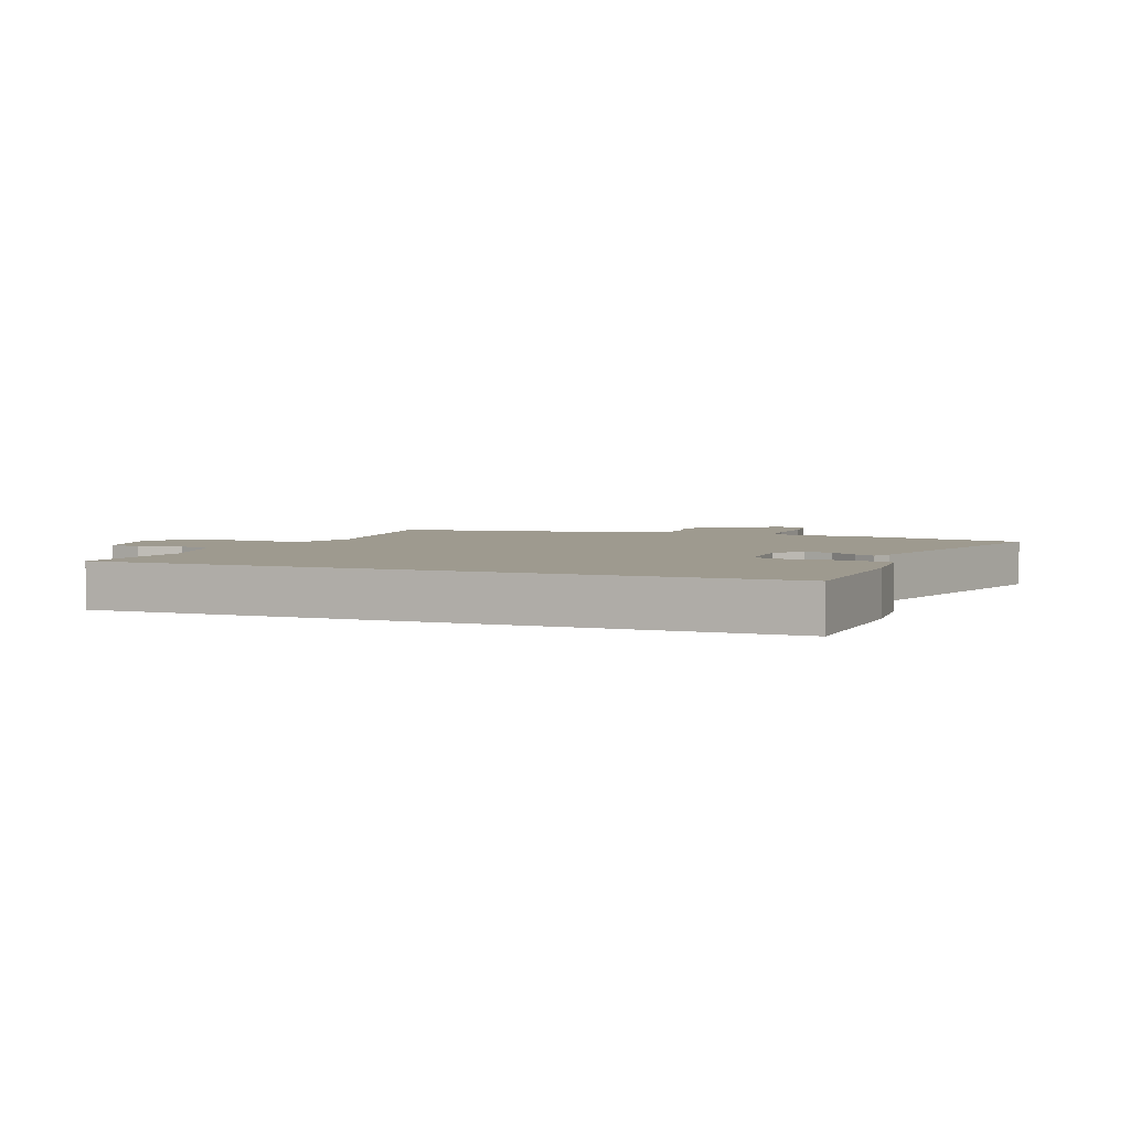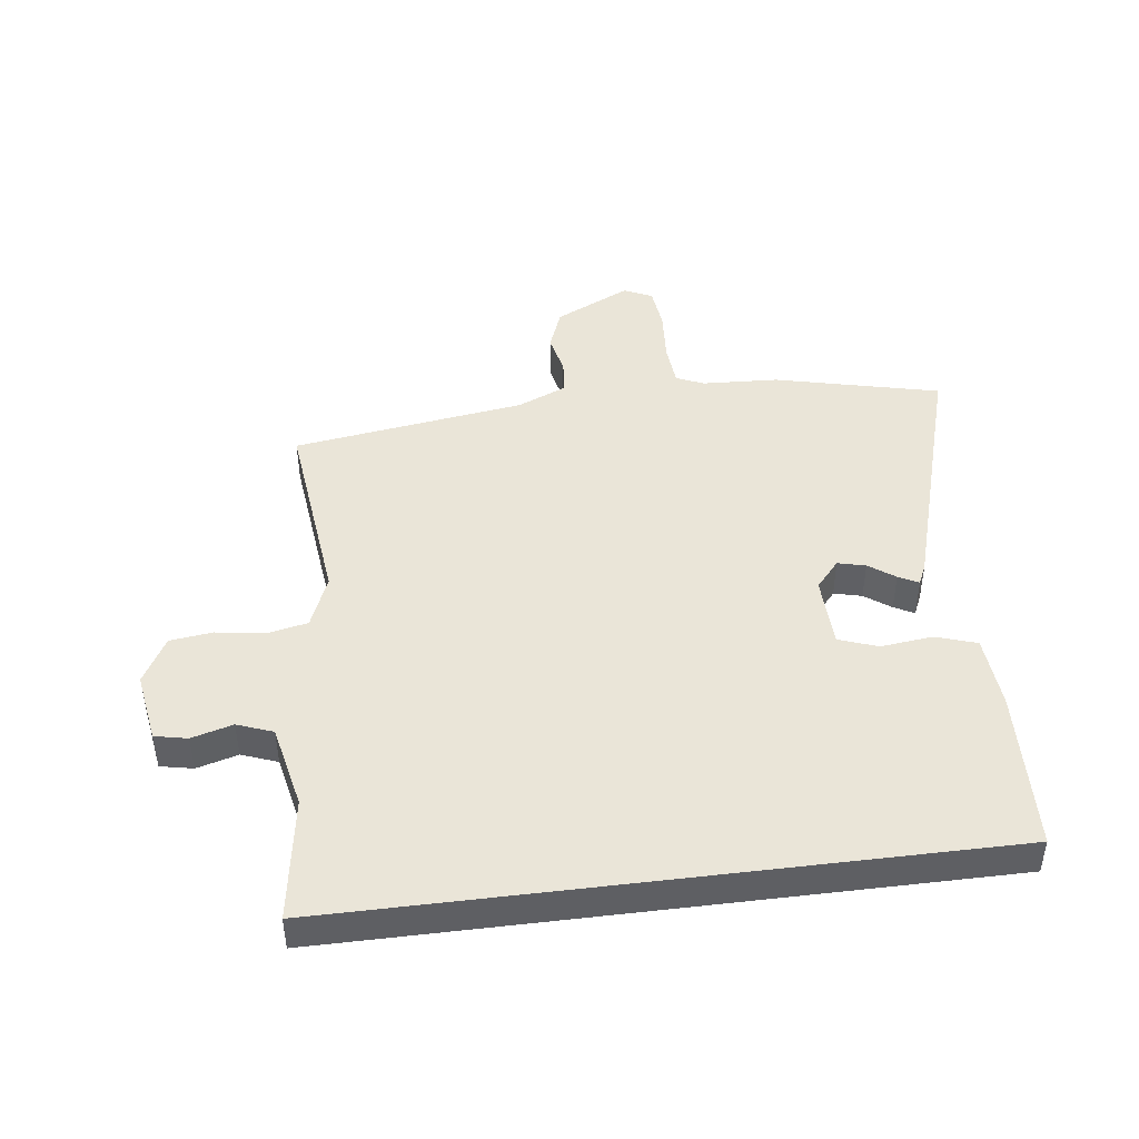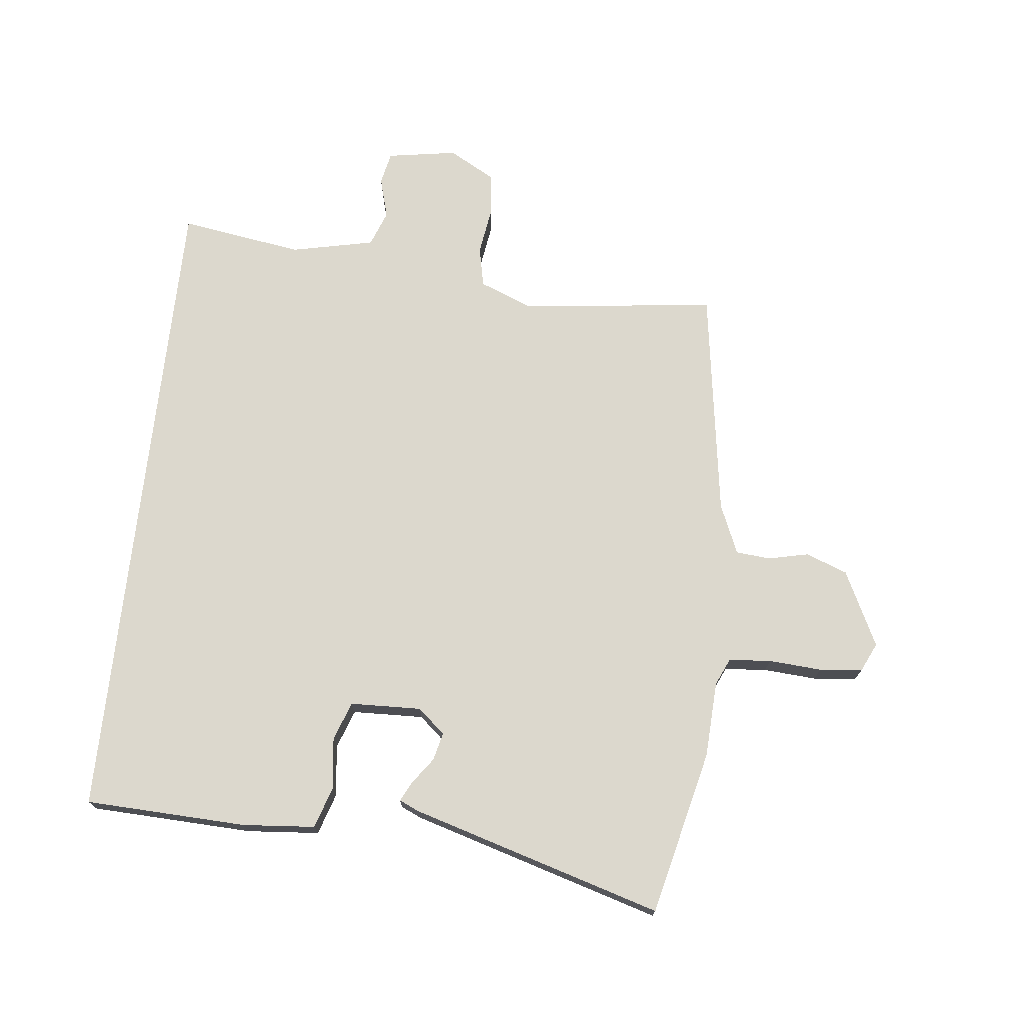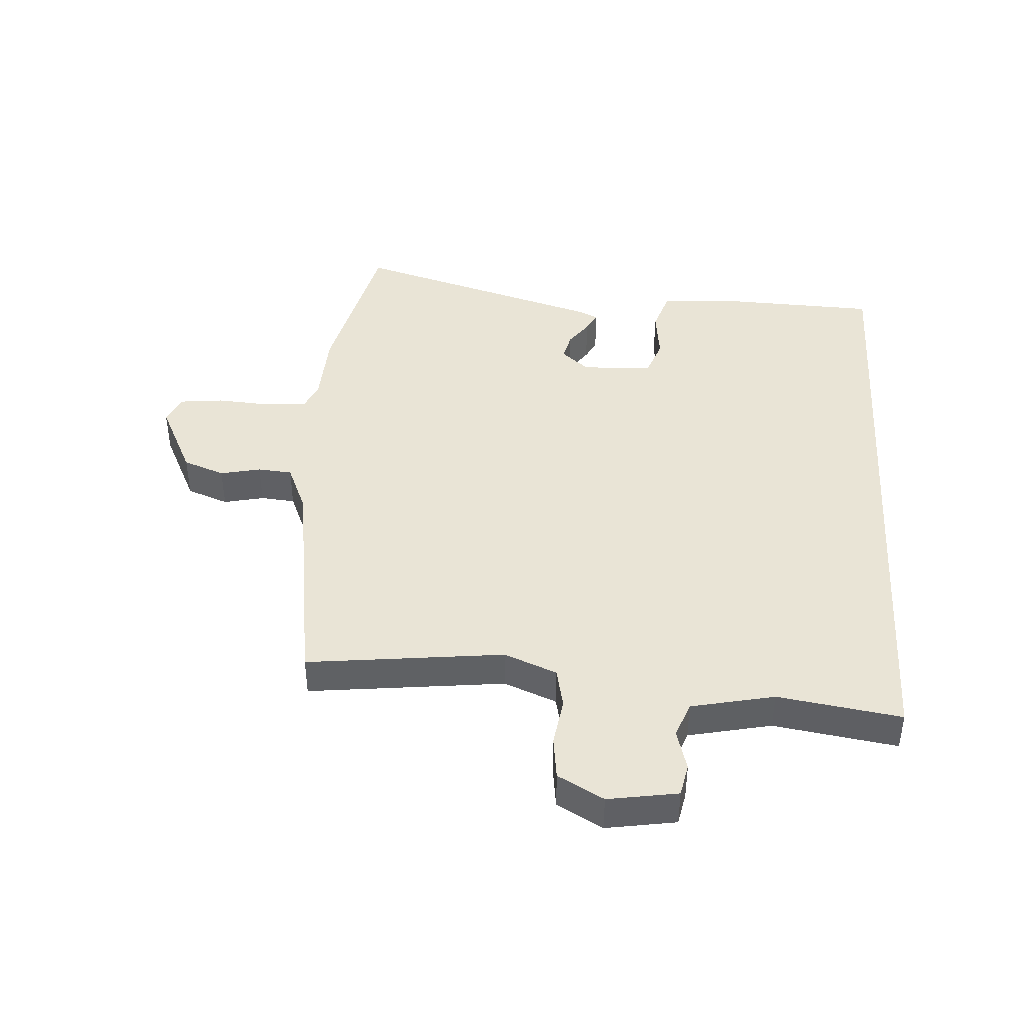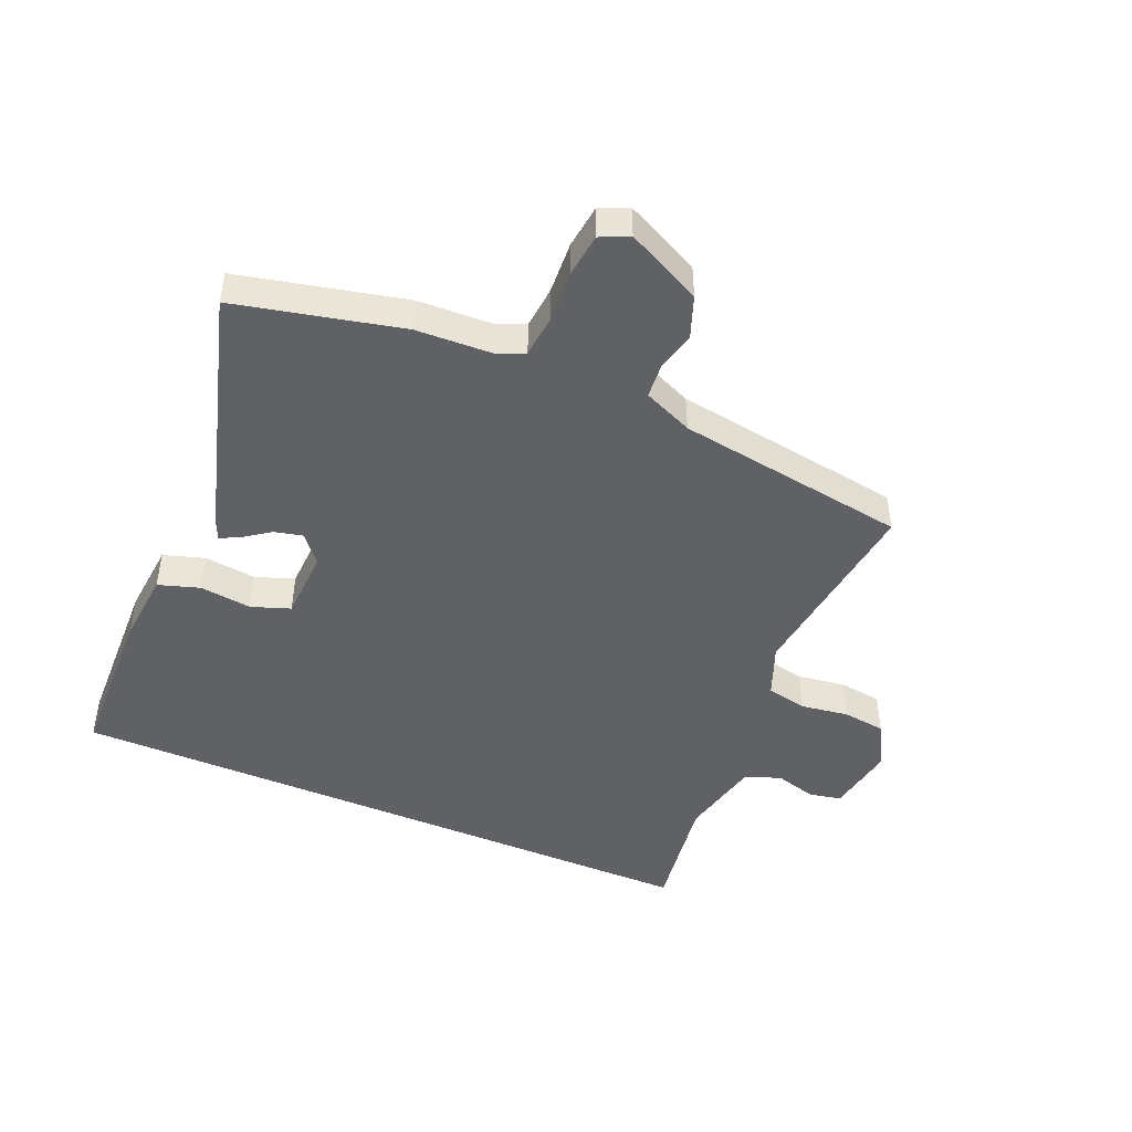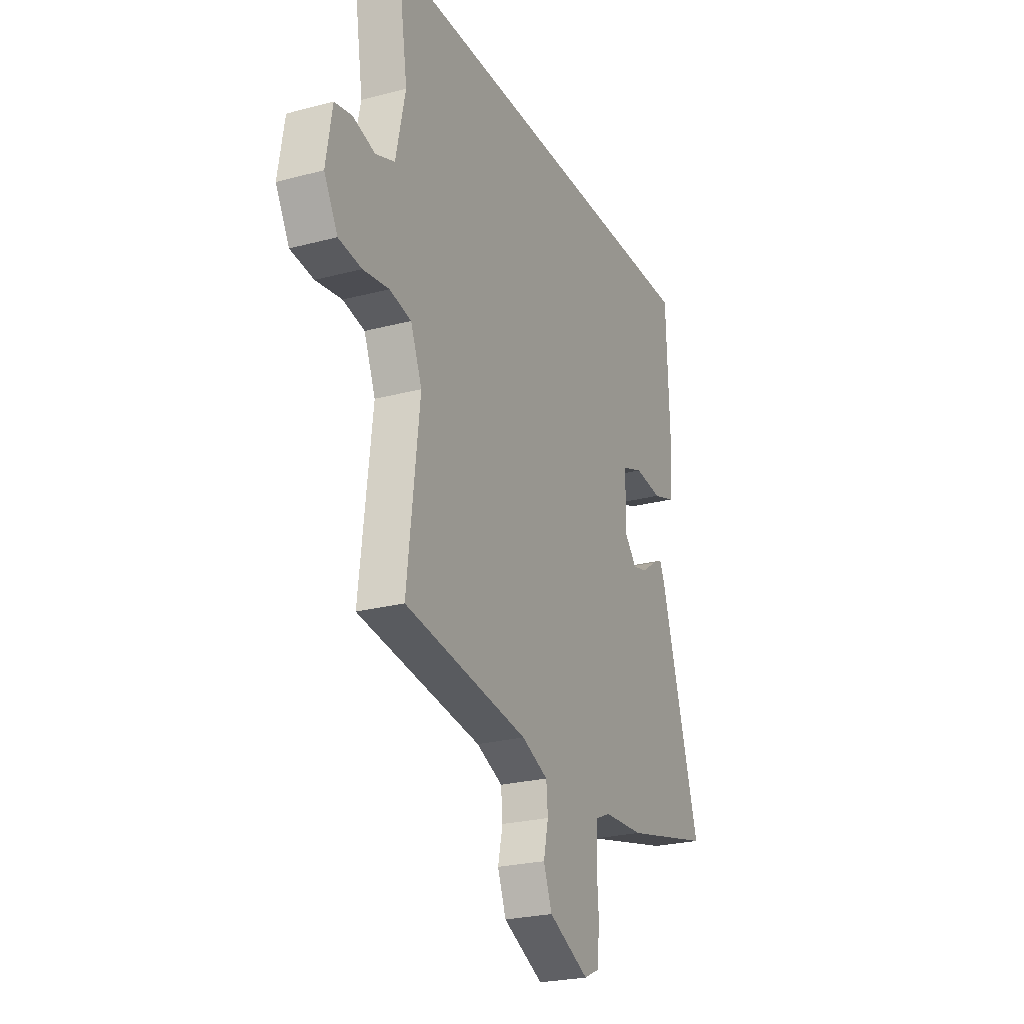
<metadata>
{"format":"obj","ext":"obj","renderer":"f3d","projection":"perspective","resolution":1024,"background":"white","views":[{"elev":3.8,"azim":21.0,"up":"+Y"},{"elev":45.4,"azim":-7.1,"up":"+Y"},{"elev":72.6,"azim":96.3,"up":"+Y"},{"elev":42.4,"azim":-86.3,"up":"+Y"},{"elev":-46.1,"azim":156.6,"up":"+Y"},{"elev":-24.6,"azim":-66.5,"up":"+Z"}]}
</metadata>
<code>
v 0.601 0.07 -0.476
v 0.328 0.07 -0.54
v 0.202 0.07 -0.546
v 0.157 0.07 -0.566
v 0.151 0.07 -0.636
v 0.157 0.07 -0.724
v 0.149 0.07 -0.796
v 0.102 0.07 -0.818
v -0.023 0.07 -0.757
v -0.049 0.07 -0.688
v -0.034 0.07 -0.621
v -0.039 0.07 -0.564
v -0.121 0.07 -0.529
v -0.505 0.07 -0.472
v -0.467 0.07 -0.146
v -0.502 0.07 -0.059
v -0.569 0.07 -0.045
v -0.649 0.07 -0.057
v -0.72 0.07 -0.048
v -0.762 0.07 0.028
v -0.743 0.07 0.144
v -0.689 0.07 0.155
v -0.621 0.07 0.136
v -0.562 0.07 0.158
v -0.532 0.07 0.296
v -0.563 0.07 0.5
v 0.524 0.07 0.5
v 0.534 0.07 0.232
v 0.524 0.07 0.112
v 0.456 0.07 0.09
v 0.37 0.07 0.1
v 0.306 0.07 0.077
v 0.302 0.07 -0.041
v 0.341 0.07 -0.086
v 0.387 0.07 -0.075
v 0.43 0.07 -0.044
v 0.463 0.07 -0.027
v 0.478 0.07 -0.06
v 0.601 0 -0.476
v 0.328 0 -0.54
v 0.202 0 -0.546
v 0.157 0 -0.566
v 0.151 0 -0.636
v 0.157 0 -0.724
v 0.149 0 -0.796
v 0.102 0 -0.818
v -0.023 0 -0.757
v -0.049 0 -0.688
v -0.034 0 -0.621
v -0.039 0 -0.564
v -0.121 0 -0.529
v -0.505 0 -0.472
v -0.467 0 -0.146
v -0.502 0 -0.059
v -0.569 0 -0.045
v -0.649 0 -0.057
v -0.72 0 -0.048
v -0.762 0 0.028
v -0.743 0 0.144
v -0.689 0 0.155
v -0.621 0 0.136
v -0.562 0 0.158
v -0.532 0 0.296
v -0.563 0 0.5
v 0.524 0 0.5
v 0.534 0 0.232
v 0.524 0 0.112
v 0.456 0 0.09
v 0.37 0 0.1
v 0.306 0 0.077
v 0.302 0 -0.041
v 0.341 0 -0.086
v 0.387 0 -0.075
v 0.43 0 -0.044
v 0.463 0 -0.027
v 0.478 0 -0.06
f 35 36 37 38
f 34 35 38 1
f 33 34 1 2
f 28 29 30 31
f 28 31 32
f 25 26 27 28
f 24 25 28 32
f 23 24 32 33
f 21 22 23
f 17 18 19 20
f 16 17 20 21
f 13 14 15
f 12 13 15 16
f 8 9 10 11
f 8 11 12
f 5 6 7 8
f 4 5 8 12
f 3 4 12 16
f 16 21 23 33
f 2 3 16 33
f 76 75 74 73
f 39 76 73 72
f 40 39 72 71
f 69 68 67 66
f 70 69 66
f 66 65 64 63
f 70 66 63 62
f 71 70 62 61
f 61 60 59
f 58 57 56 55
f 59 58 55 54
f 53 52 51
f 54 53 51 50
f 49 48 47 46
f 50 49 46
f 46 45 44 43
f 50 46 43 42
f 54 50 42 41
f 71 61 59 54
f 71 54 41 40
f 1 39 40 2
f 2 40 41 3
f 3 41 42 4
f 4 42 43 5
f 5 43 44 6
f 6 44 45 7
f 7 45 46 8
f 8 46 47 9
f 9 47 48 10
f 10 48 49 11
f 11 49 50 12
f 12 50 51 13
f 13 51 52 14
f 14 52 53 15
f 15 53 54 16
f 16 54 55 17
f 17 55 56 18
f 18 56 57 19
f 19 57 58 20
f 20 58 59 21
f 21 59 60 22
f 22 60 61 23
f 23 61 62 24
f 24 62 63 25
f 25 63 64 26
f 26 64 65 27
f 27 65 66 28
f 28 66 67 29
f 29 67 68 30
f 30 68 69 31
f 31 69 70 32
f 32 70 71 33
f 33 71 72 34
f 34 72 73 35
f 35 73 74 36
f 36 74 75 37
f 37 75 76 38
f 38 76 39 1

</code>
